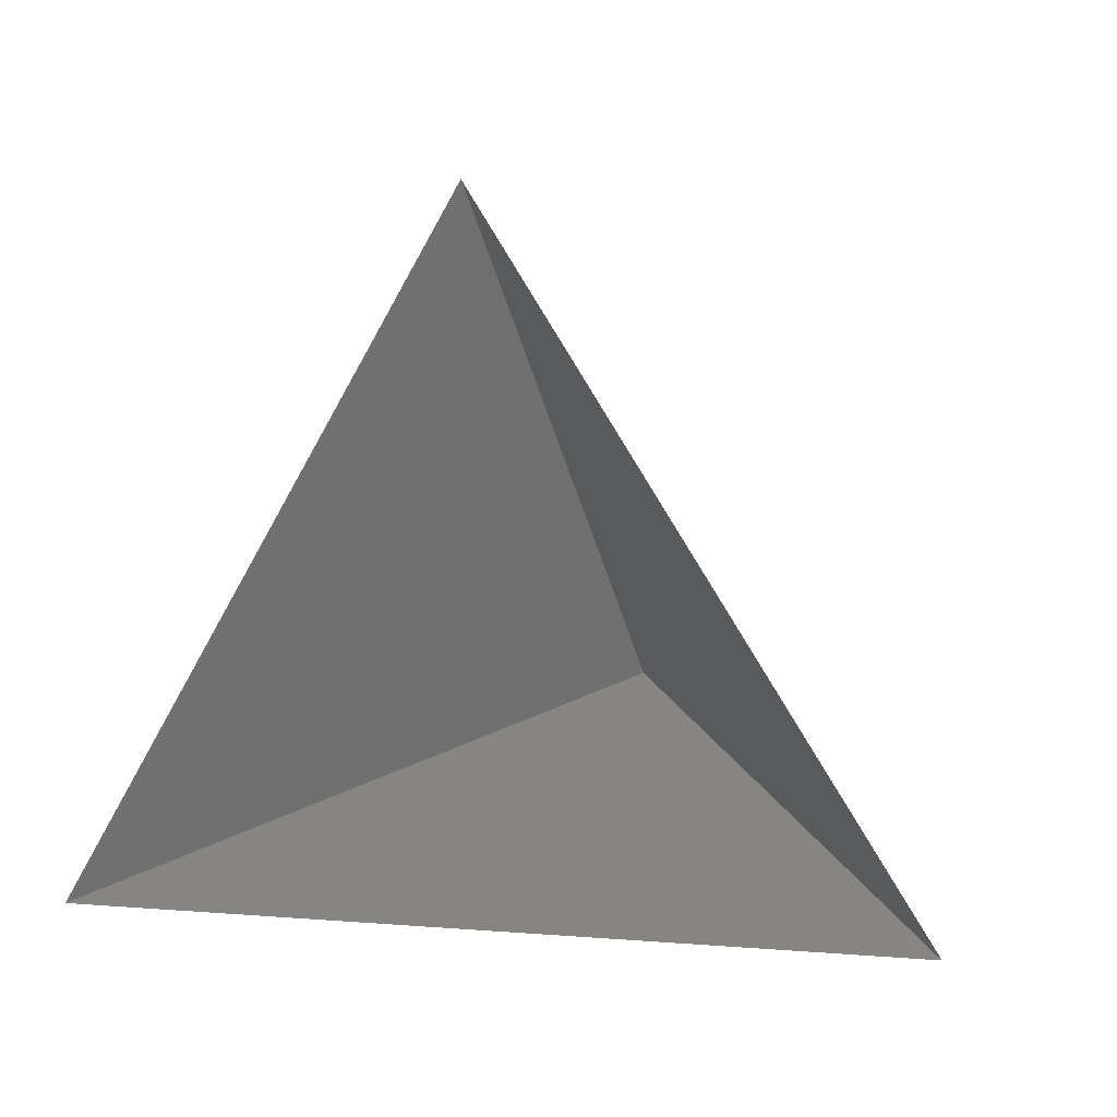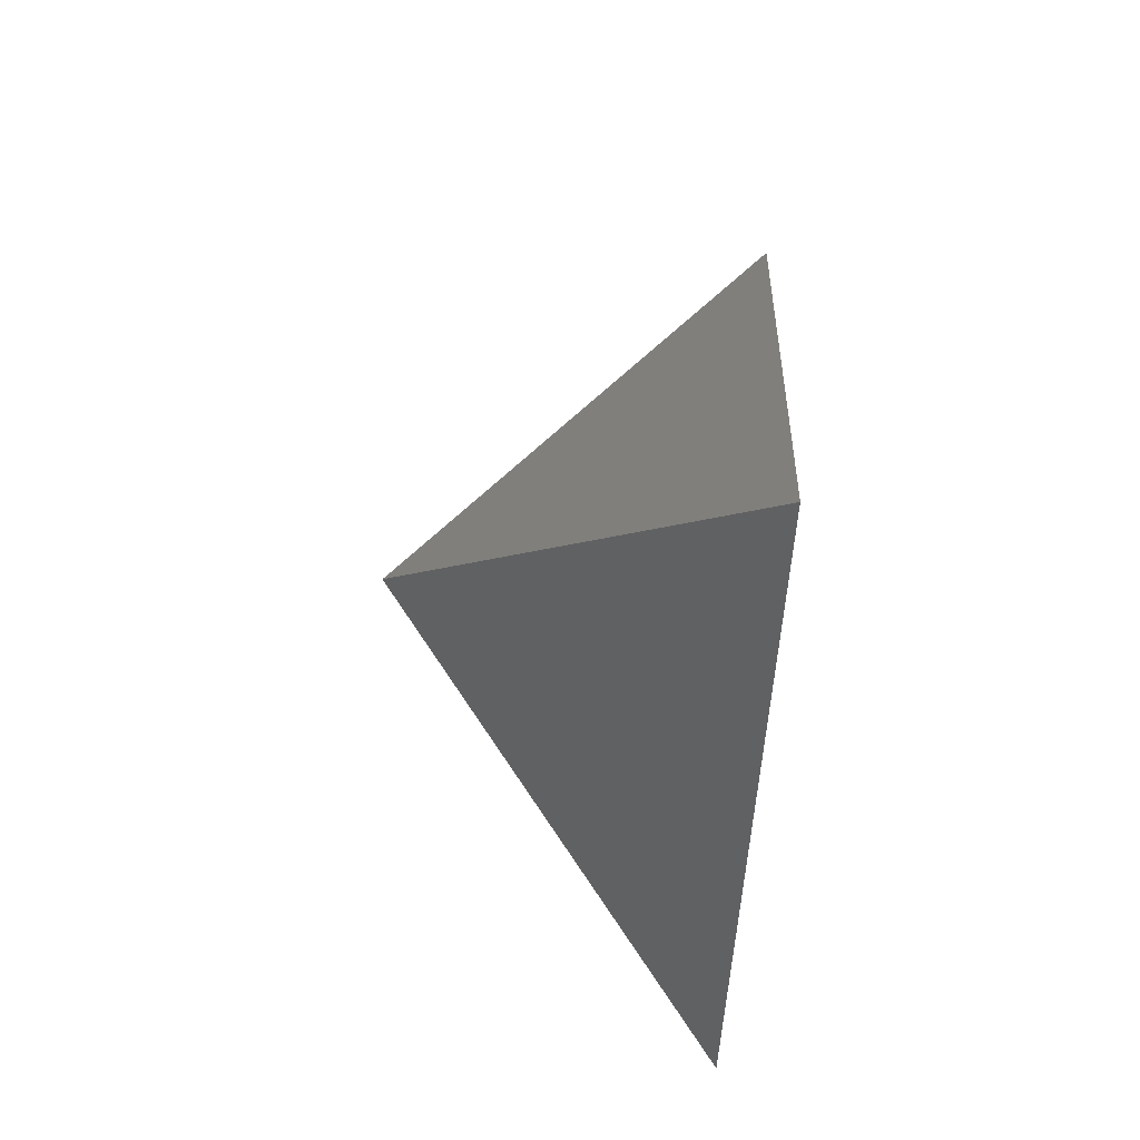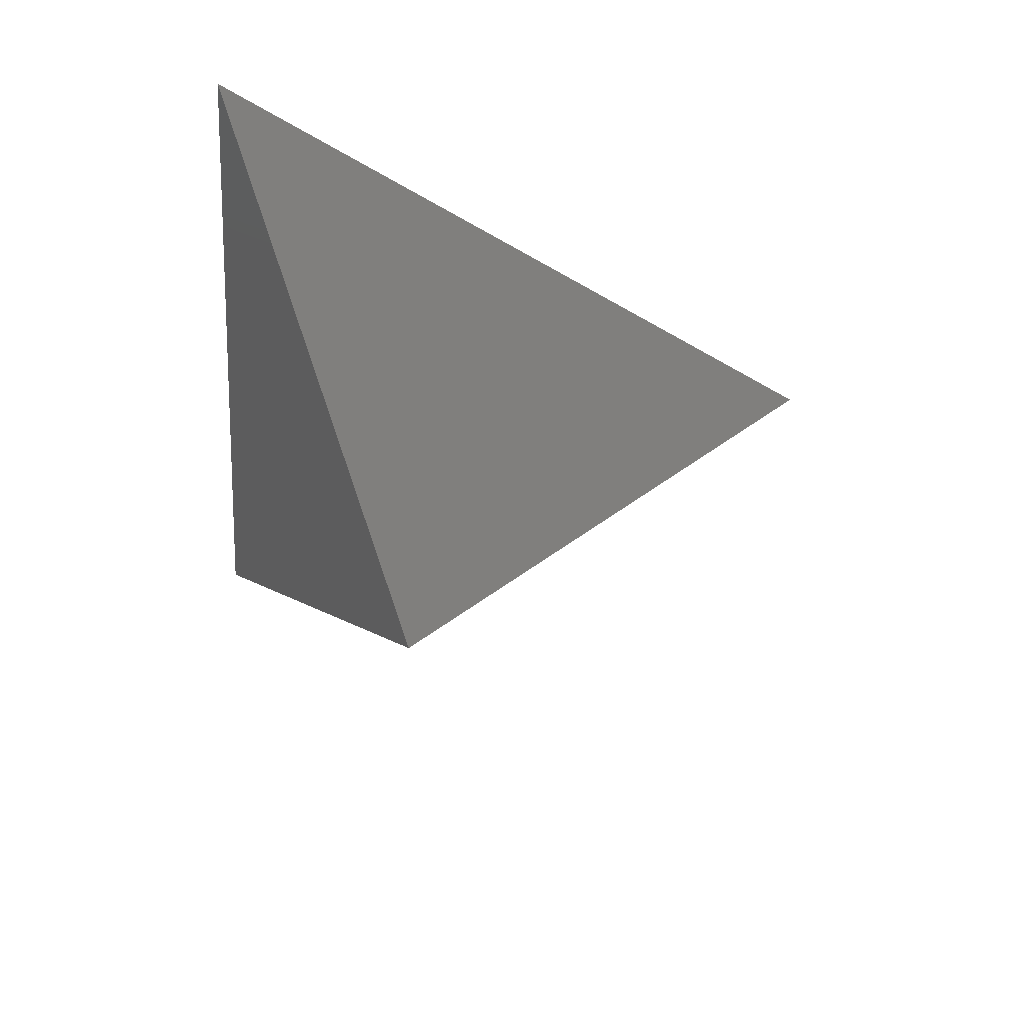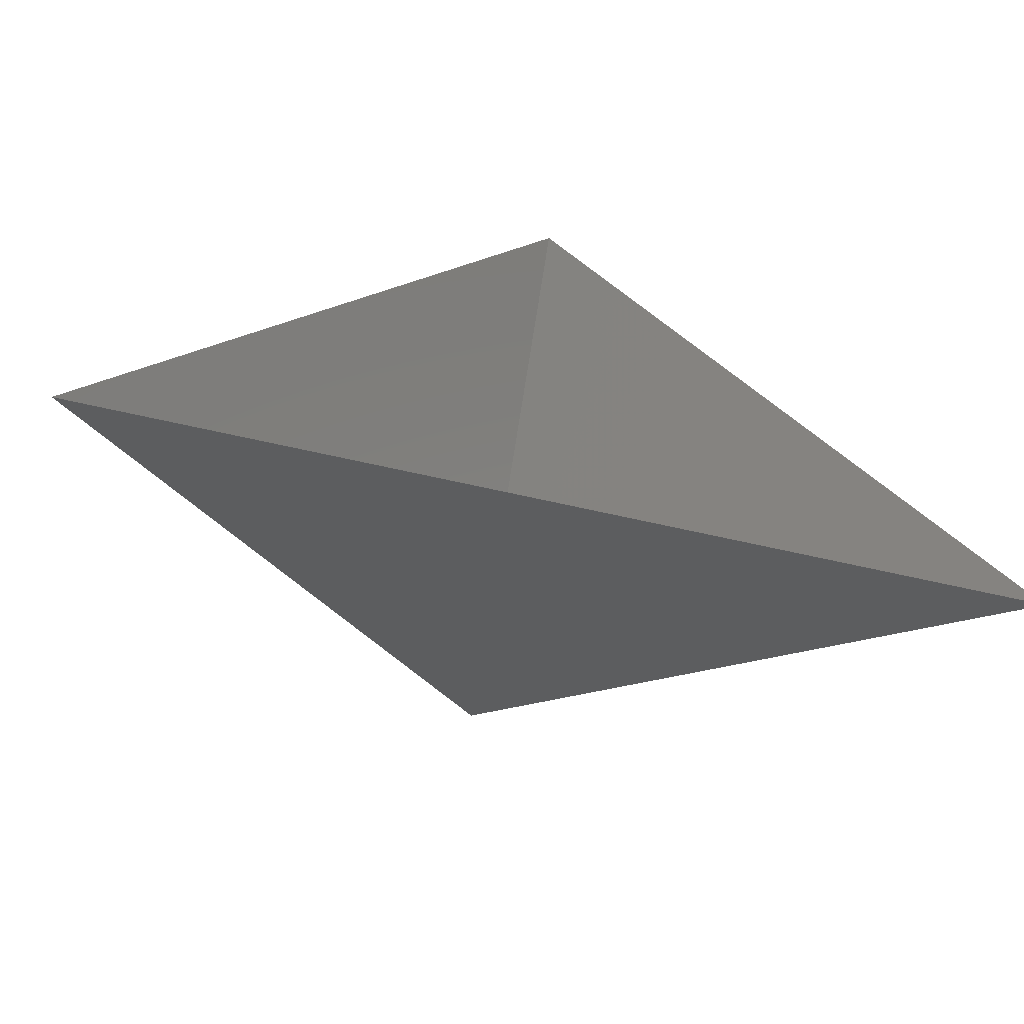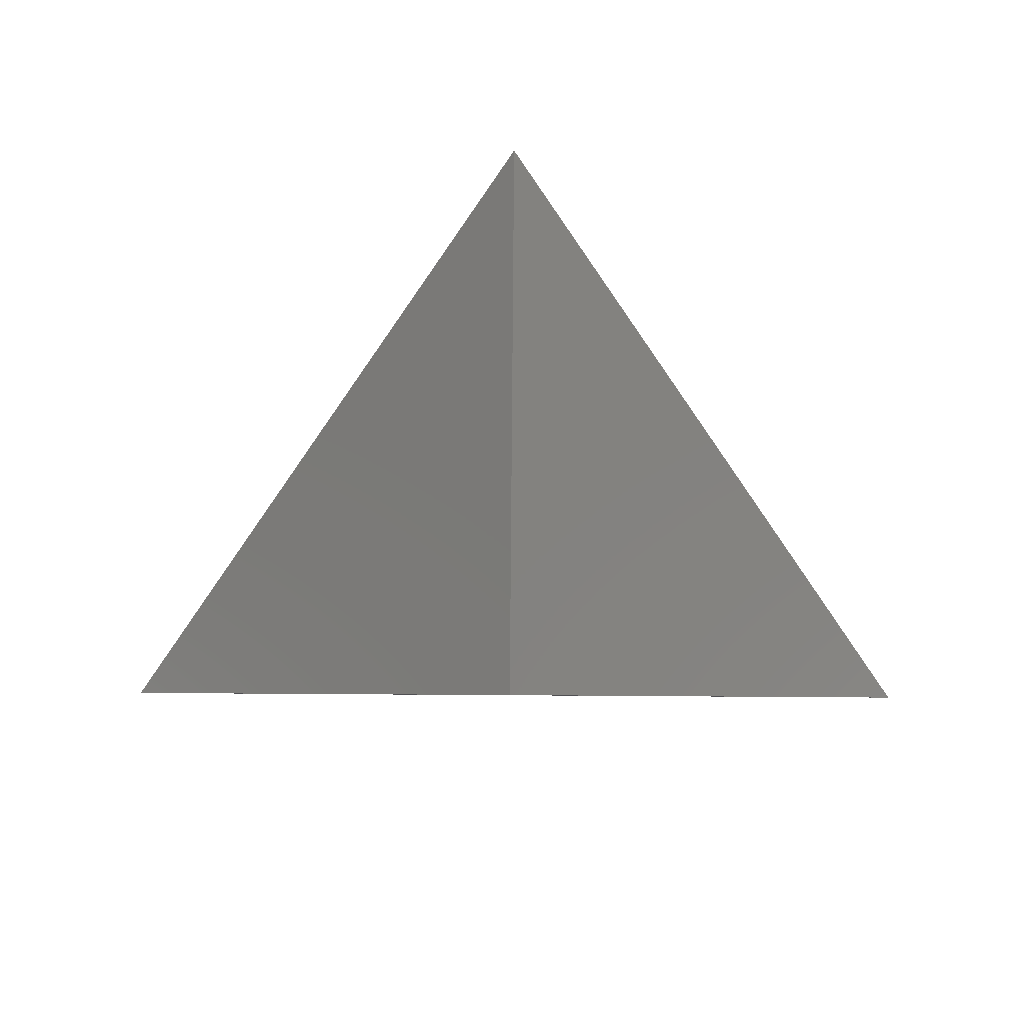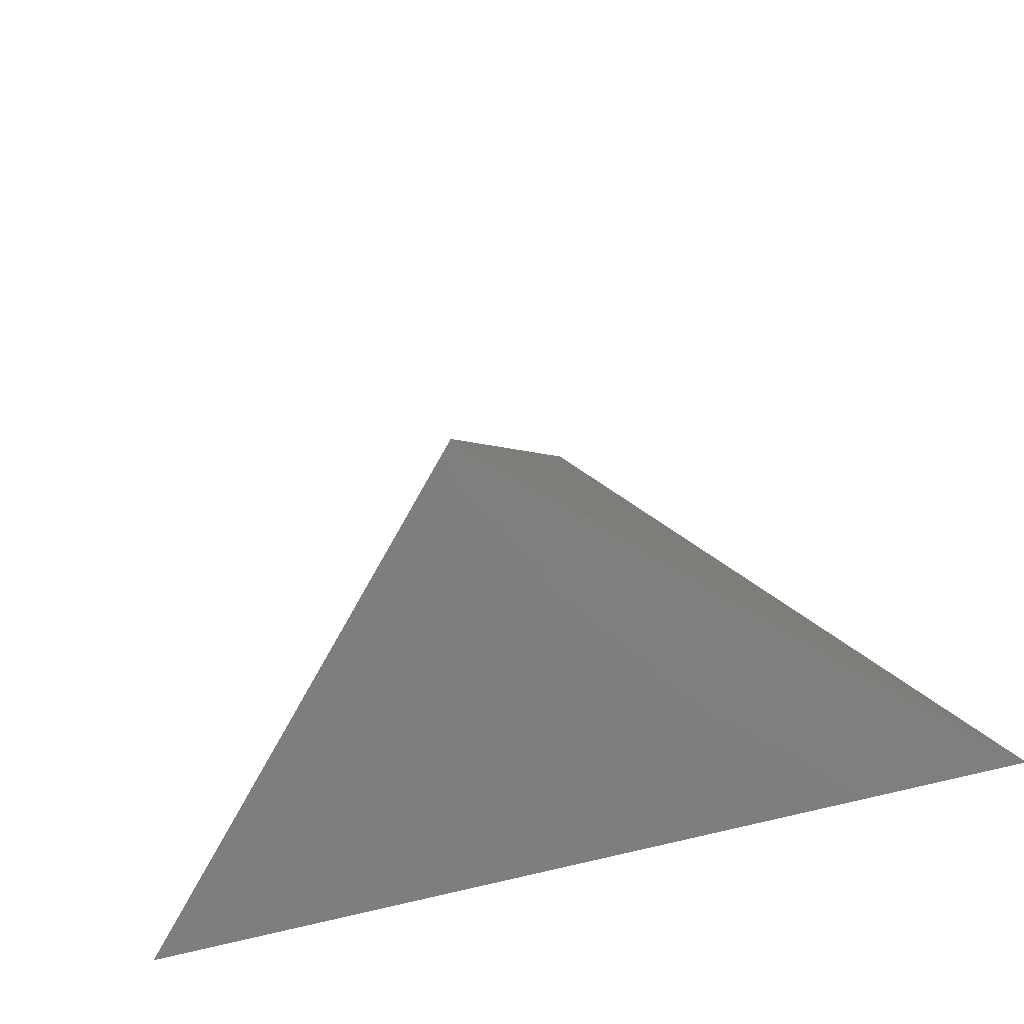
<metadata>
{"format":"stl","ext":"stl","renderer":"f3d","projection":"perspective","resolution":1024,"background":"white","views":[{"elev":-2.1,"azim":28.1,"up":"+Y"},{"elev":78.2,"azim":-85.7,"up":"+Y"},{"elev":-35.0,"azim":84.7,"up":"+Z"},{"elev":-62.7,"azim":-13.2,"up":"+Y"},{"elev":26.1,"azim":-179.3,"up":"+Y"},{"elev":-51.9,"azim":-161.6,"up":"+Y"}]}
</metadata>
<code>
# stl→obj: 4 verts, 3 faces
v -5 -17 61.28
v 7 -17 61.28
v 1 -14 56.28
v 1 -8 61.28
f 1 2 3
f 2 4 3
f 4 1 3

</code>
